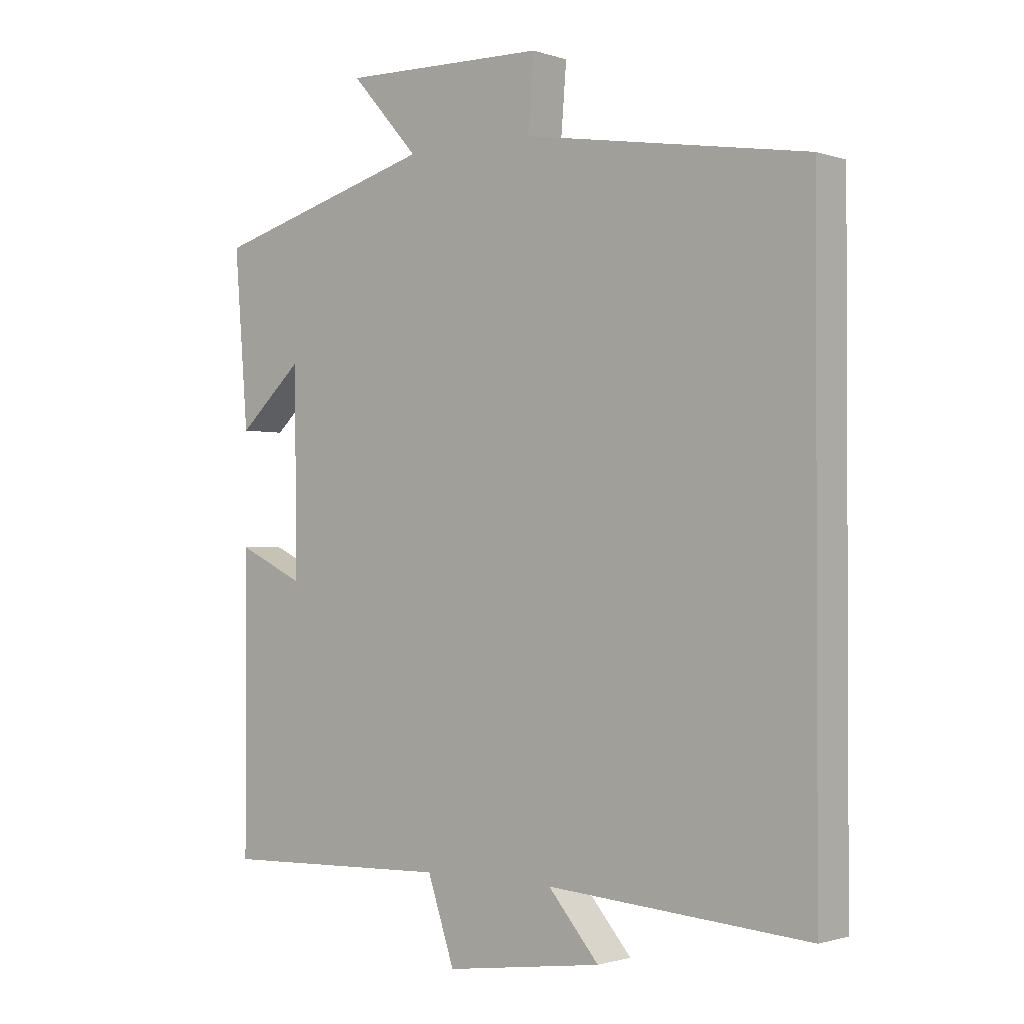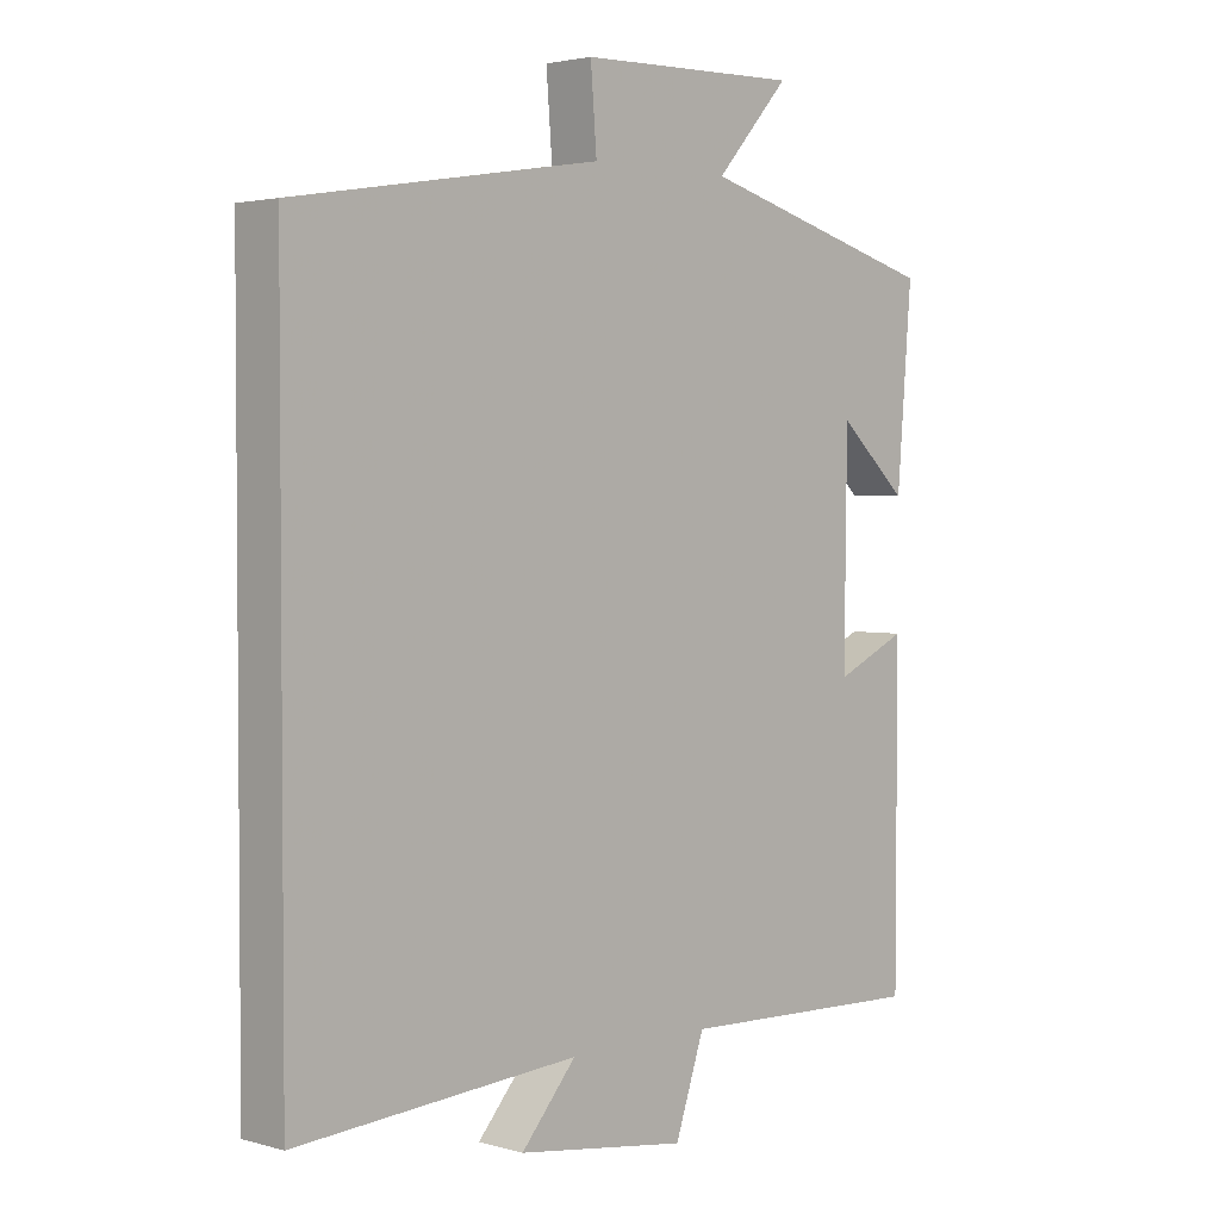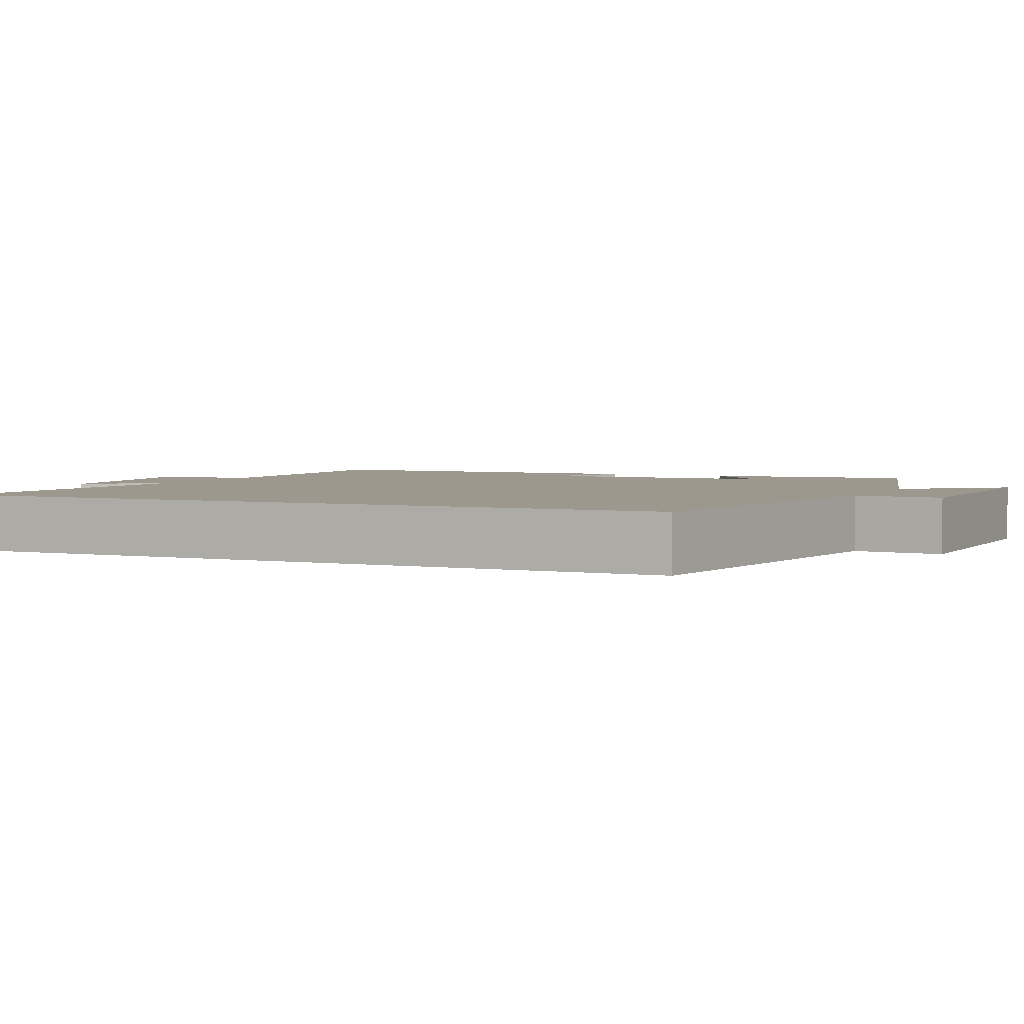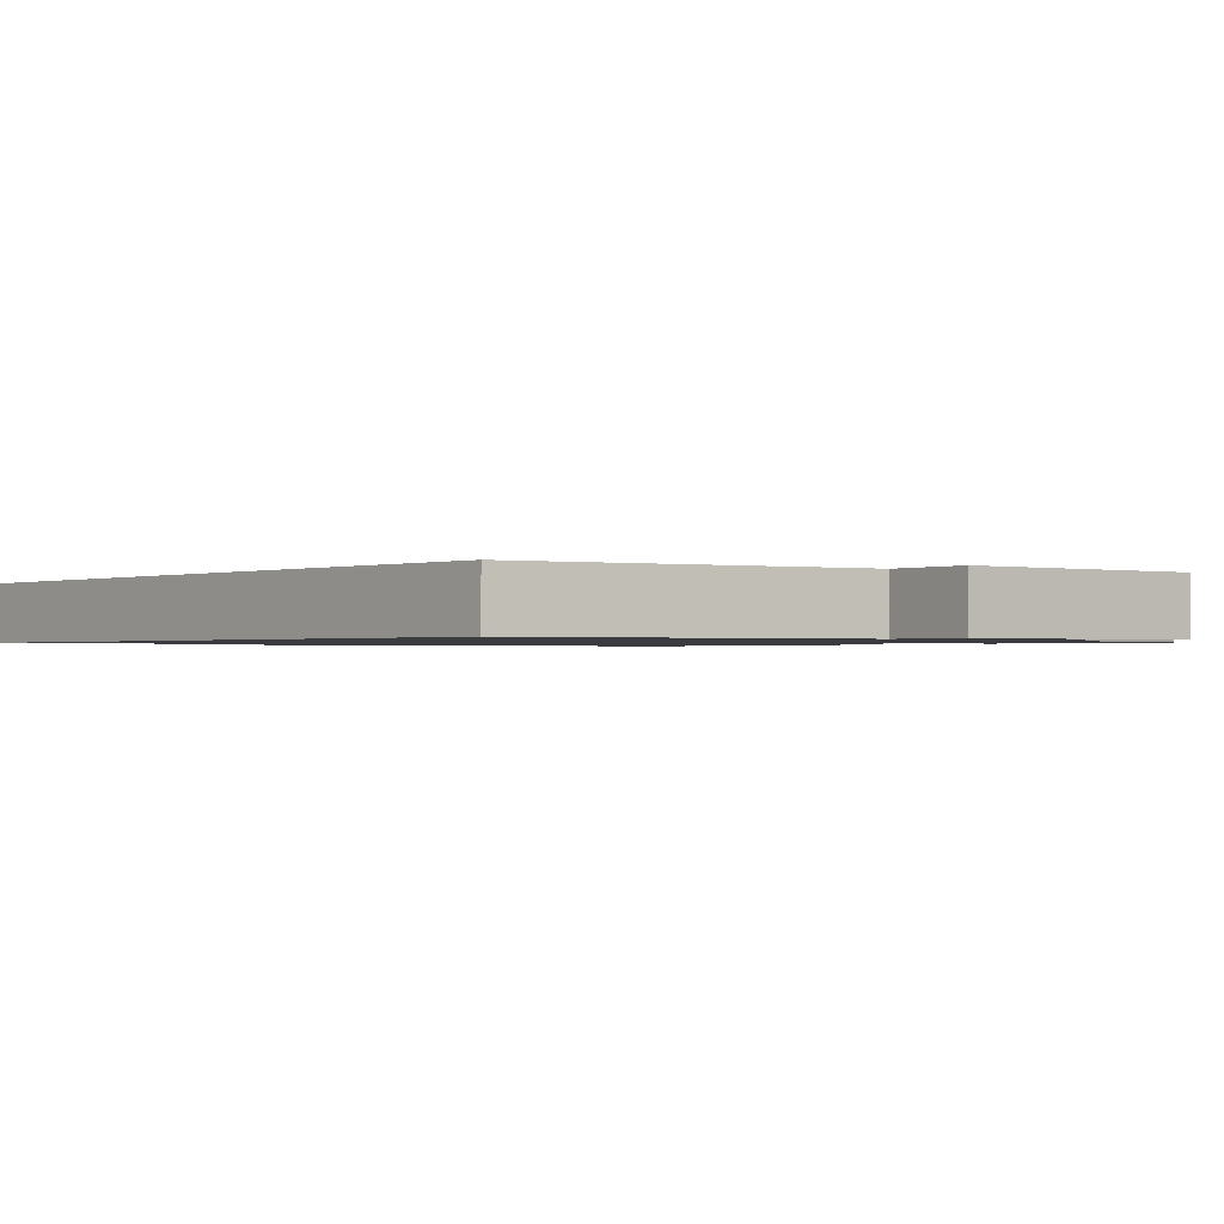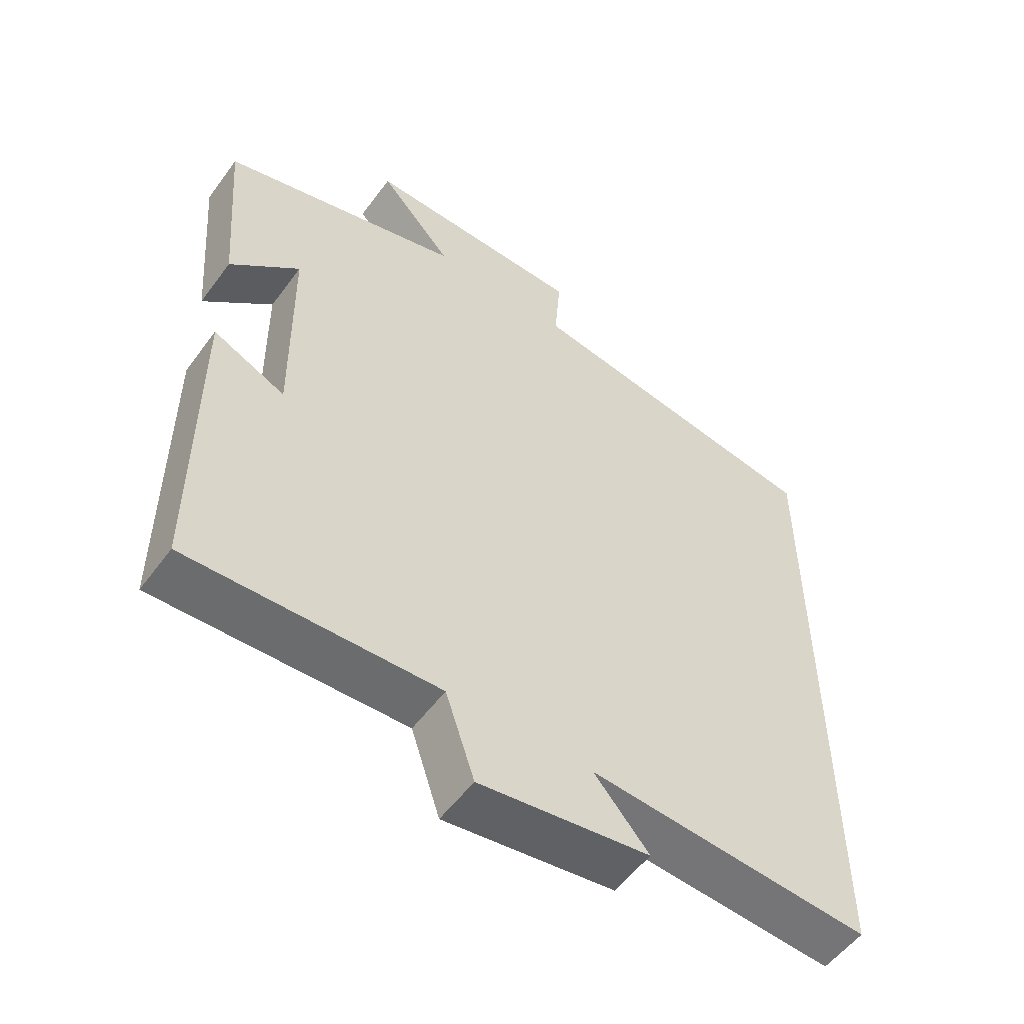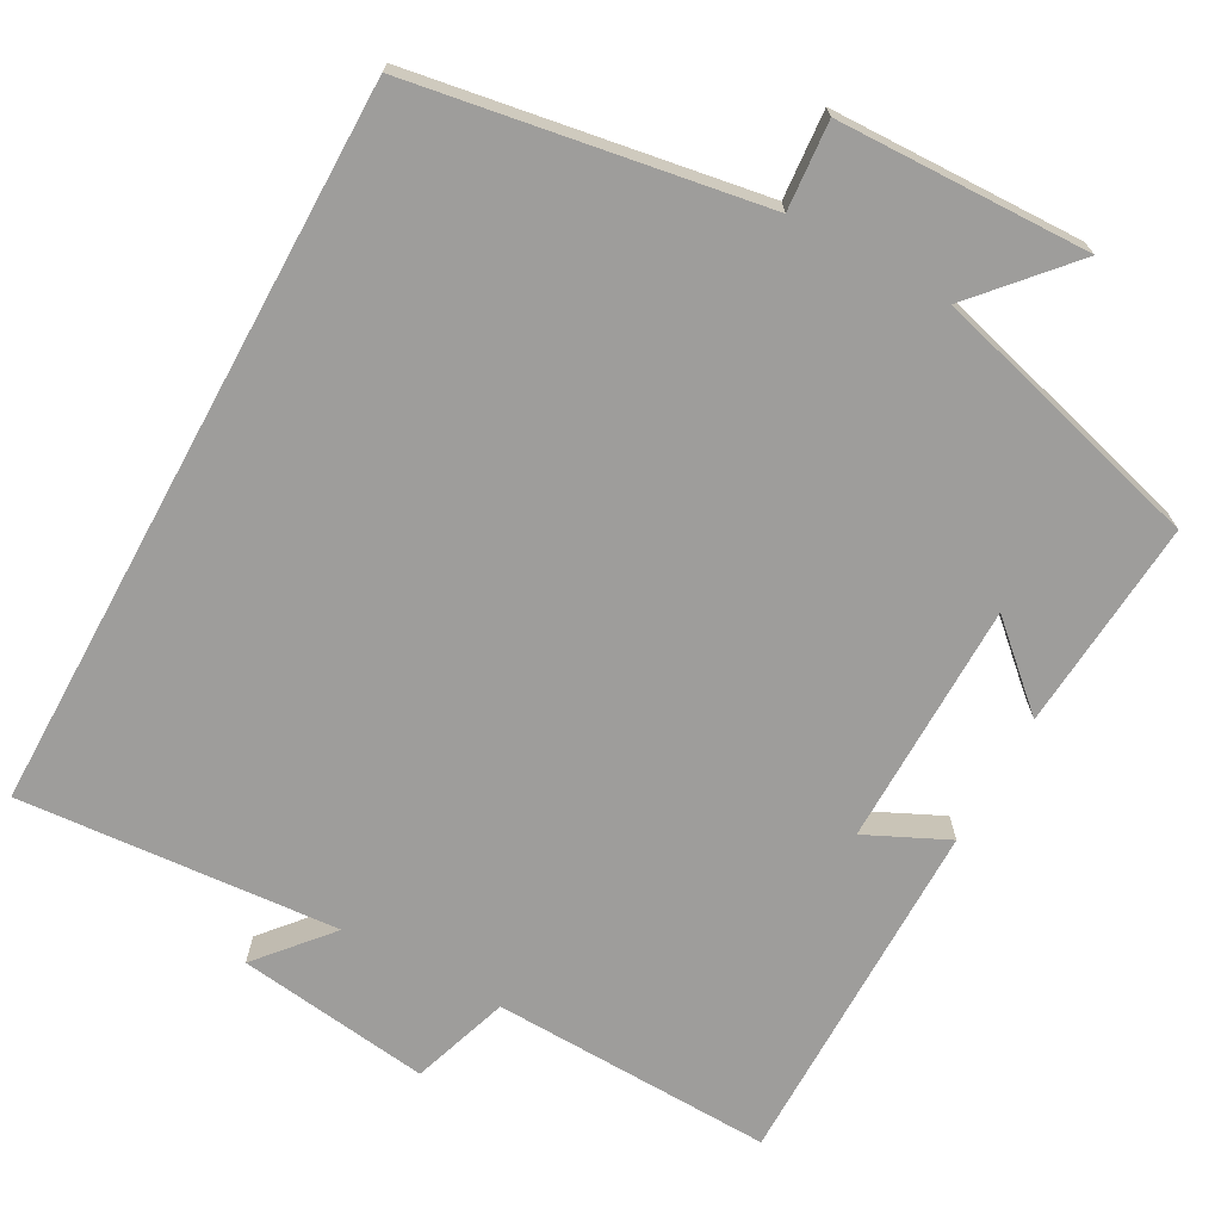
<metadata>
{"format":"obj","ext":"obj","renderer":"f3d","projection":"perspective","resolution":1024,"background":"white","views":[{"elev":-1.3,"azim":-139.9,"up":"+Z"},{"elev":2.8,"azim":-46.1,"up":"+Z"},{"elev":3.1,"azim":-65.2,"up":"+Y"},{"elev":-1.1,"azim":-39.7,"up":"+Y"},{"elev":-54.5,"azim":144.3,"up":"+Z"},{"elev":-70.4,"azim":-28.6,"up":"+Y"}]}
</metadata>
<code>
v 0.522 0.07 0.4
v 0.5 0.07 0.125
v 0.397 0.07 0.219
v 0.393 0.07 -0.099
v 0.5 0.07 -0.049
v 0.499 0.07 -0.512
v 0.131 0.07 -0.5
v 0.088 0.07 -0.628
v -0.164 0.07 -0.594
v -0.083 0.07 -0.5
v -0.5 0.07 -0.531
v -0.5 0.07 0.426
v -0.047 0.07 0.5
v -0.056 0.07 0.614
v 0.272 0.07 0.622
v 0.163 0.07 0.5
v 0.522 0 0.4
v 0.5 0 0.125
v 0.397 0 0.219
v 0.393 0 -0.099
v 0.5 0 -0.049
v 0.499 0 -0.512
v 0.131 0 -0.5
v 0.088 0 -0.628
v -0.164 0 -0.594
v -0.083 0 -0.5
v -0.5 0 -0.531
v -0.5 0 0.426
v -0.047 0 0.5
v -0.056 0 0.614
v 0.272 0 0.622
v 0.163 0 0.5
f 13 14 15 16
f 12 13 16
f 11 12 16
f 10 11 16
f 7 8 9 10
f 7 10 16
f 4 5 6 7
f 3 4 7 16
f 1 2 3 16
f 32 31 30 29
f 32 29 28
f 32 28 27
f 32 27 26
f 26 25 24 23
f 32 26 23
f 23 22 21 20
f 32 23 20 19
f 32 19 18 17
f 1 17 18 2
f 2 18 19 3
f 3 19 20 4
f 4 20 21 5
f 5 21 22 6
f 6 22 23 7
f 7 23 24 8
f 8 24 25 9
f 9 25 26 10
f 10 26 27 11
f 11 27 28 12
f 12 28 29 13
f 13 29 30 14
f 14 30 31 15
f 15 31 32 16
f 16 32 17 1

</code>
